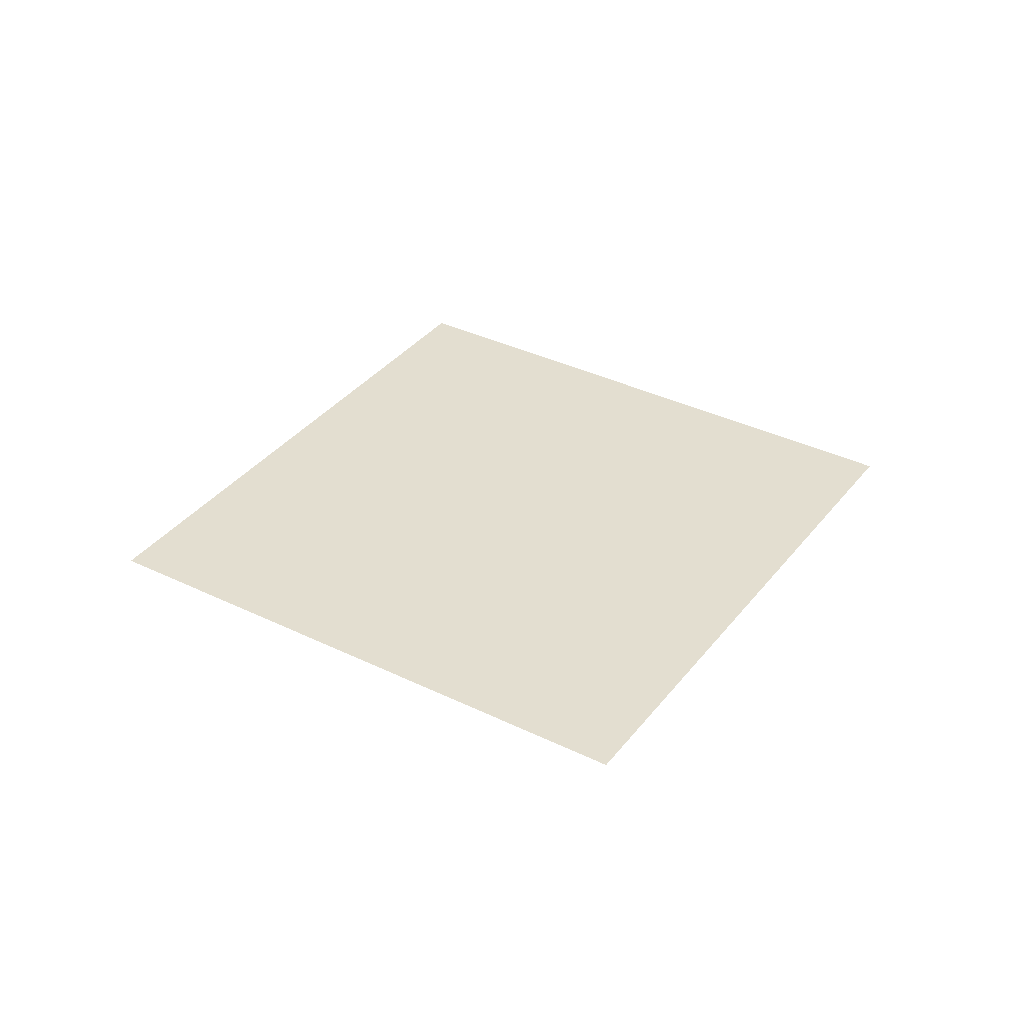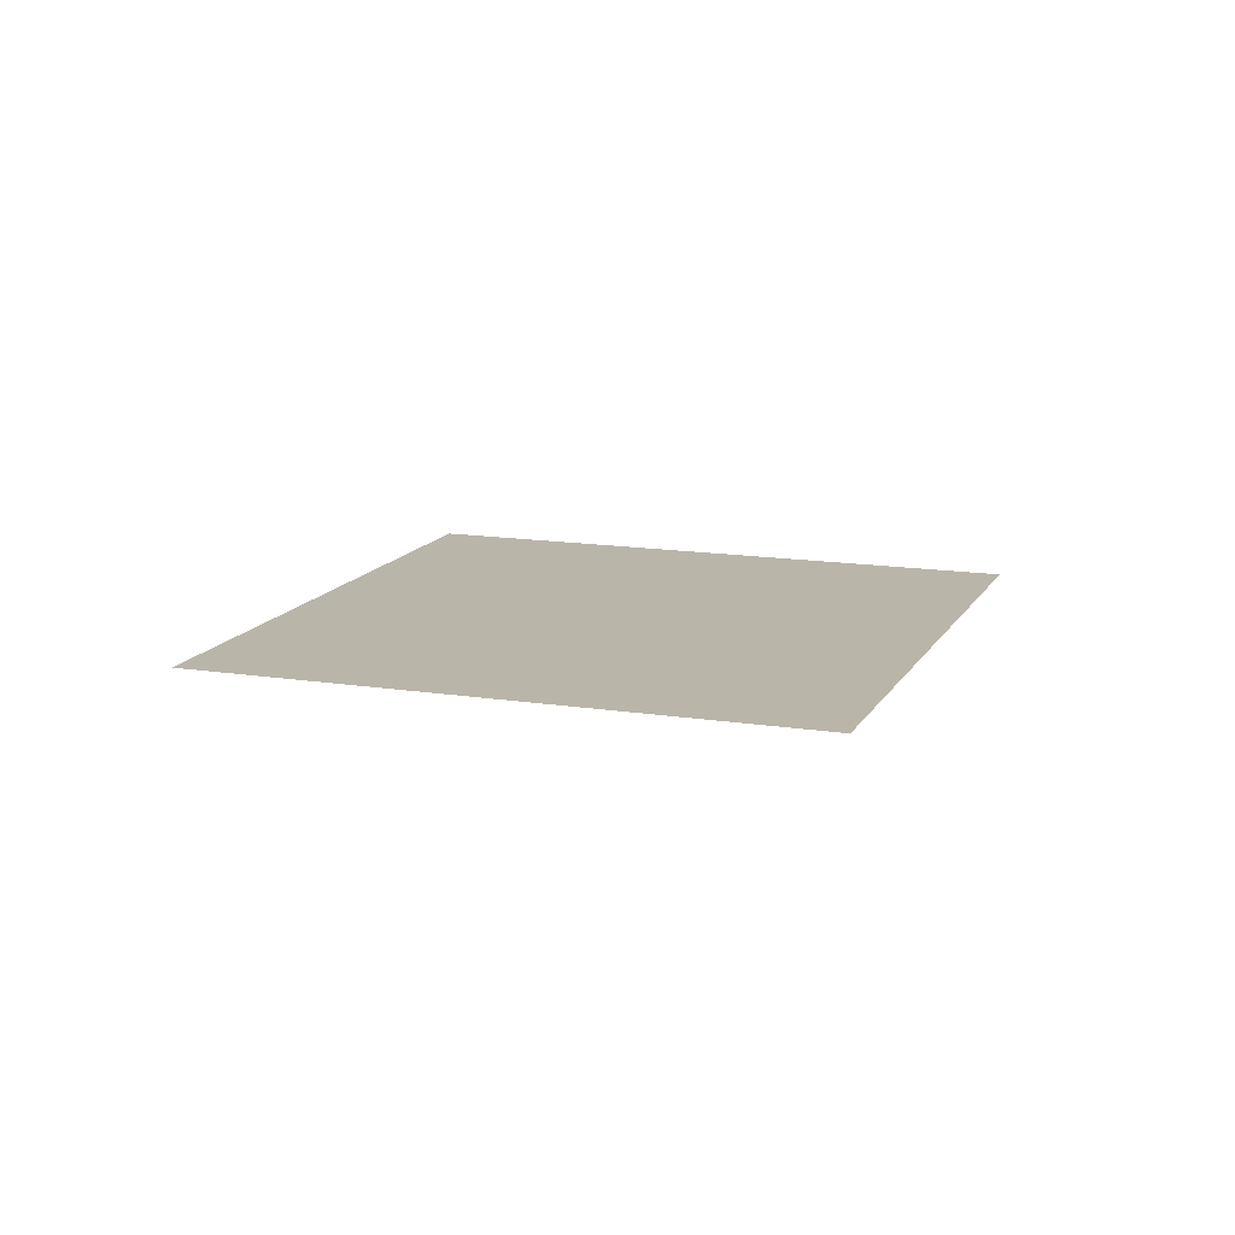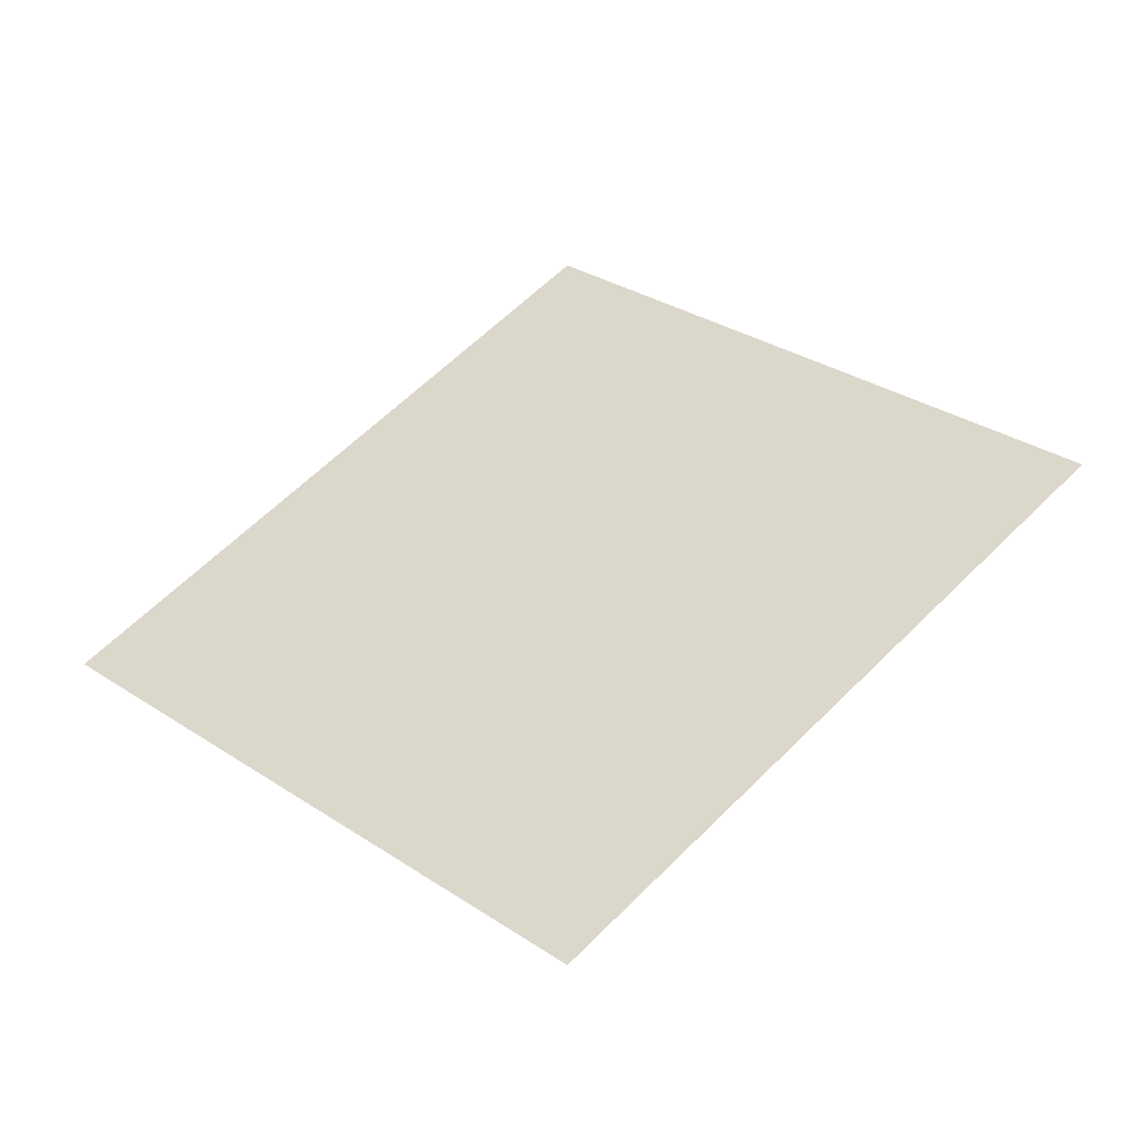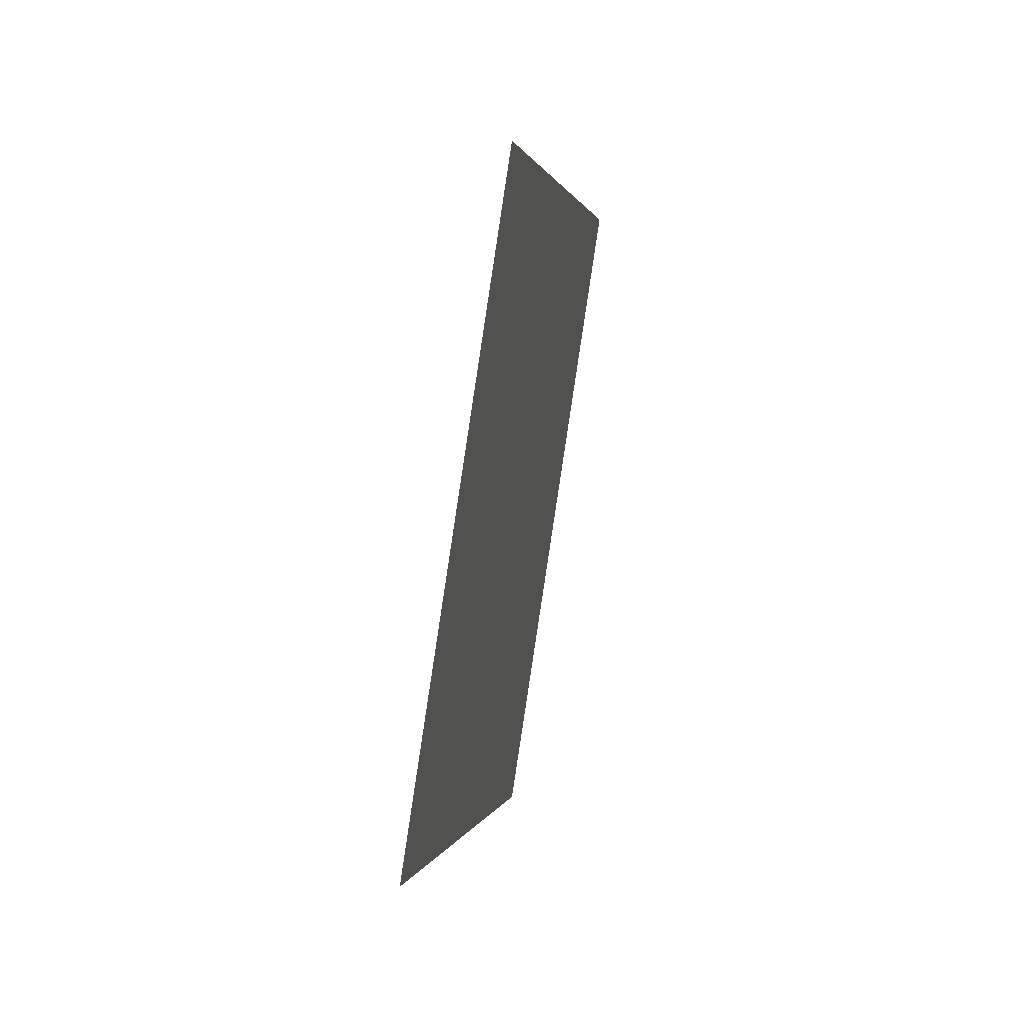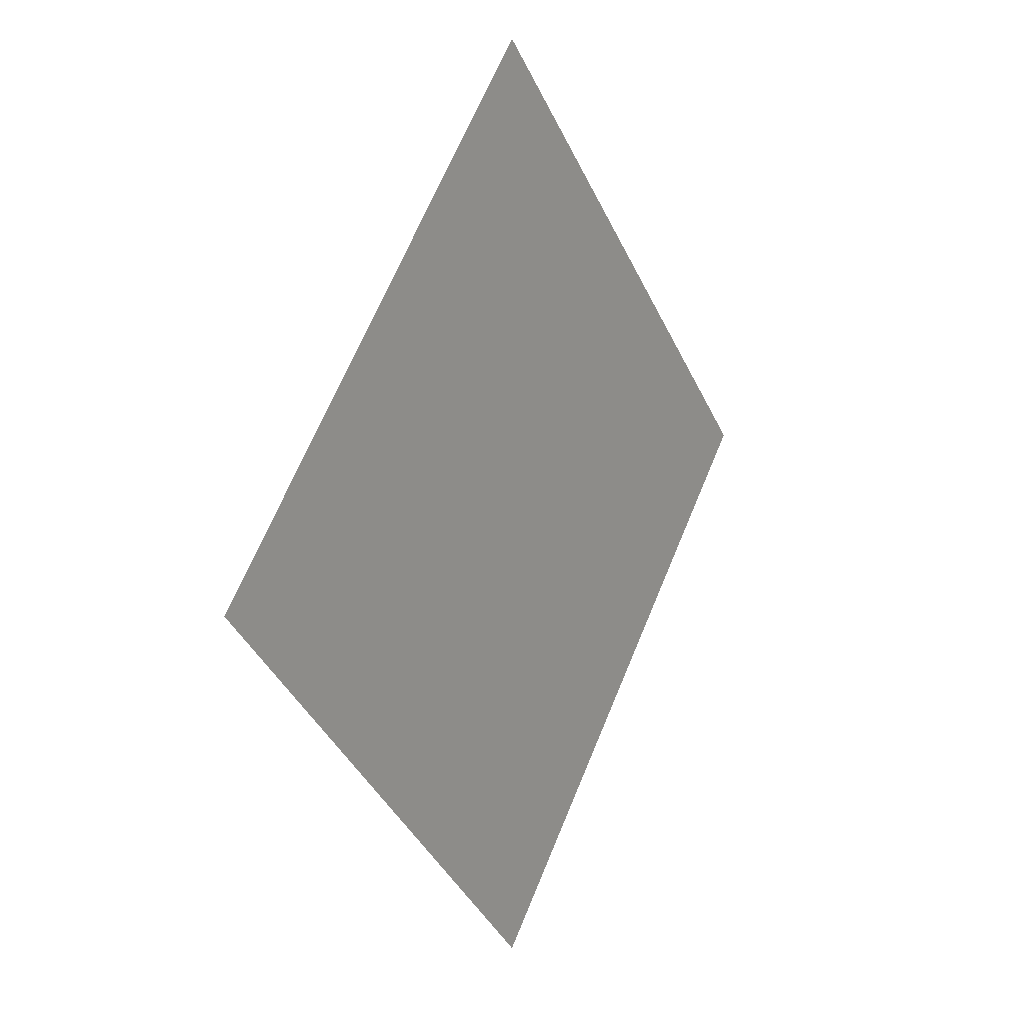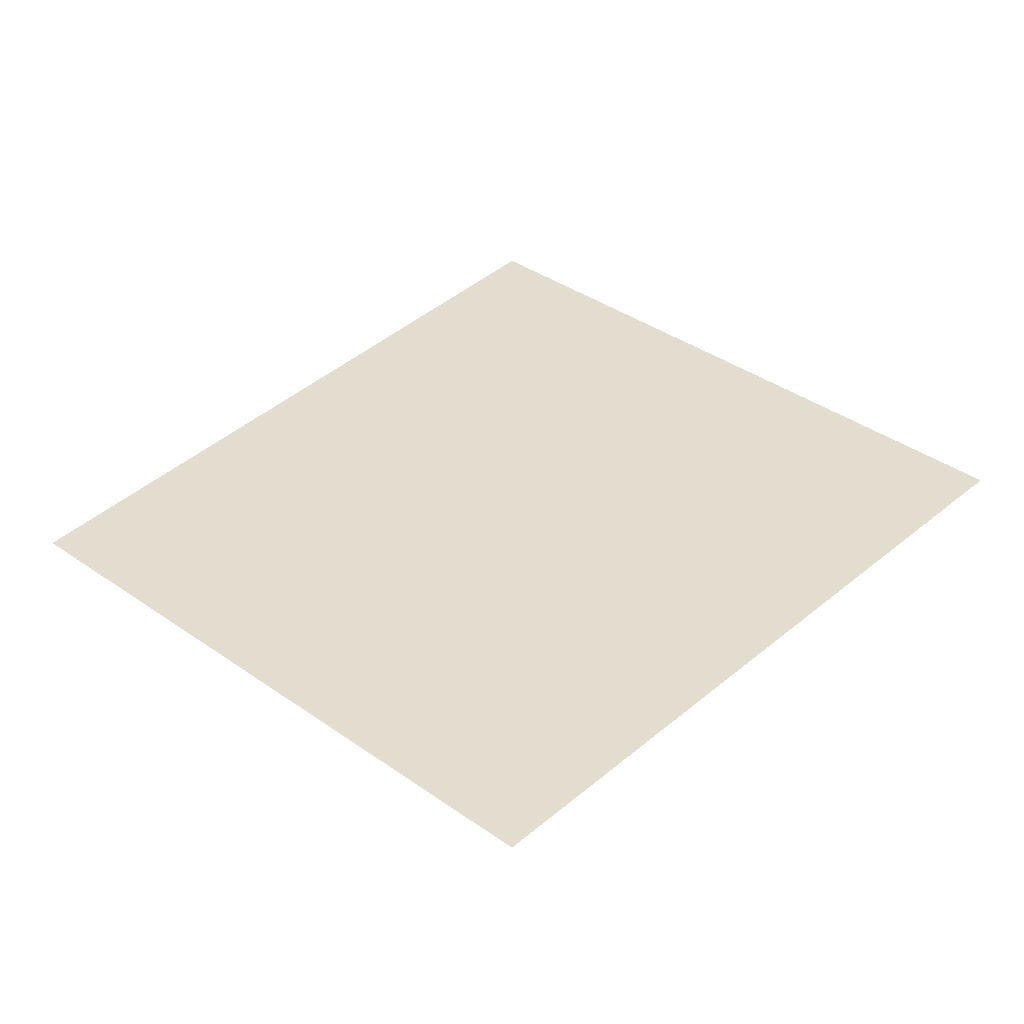
<metadata>
{"format":"obj","ext":"obj","renderer":"f3d","projection":"perspective","resolution":1024,"background":"white","views":[{"elev":35.9,"azim":-102.3,"up":"+Z"},{"elev":13.7,"azim":-115.4,"up":"+Z"},{"elev":-48.3,"azim":15.0,"up":"+Y"},{"elev":46.2,"azim":102.2,"up":"+Y"},{"elev":12.9,"azim":-58.4,"up":"+Y"},{"elev":-51.9,"azim":-175.1,"up":"+Y"}]}
</metadata>
<code>
o Plane
v -0 -1.414 -1e-06
v -1.414 0 -1e-06
v 1.414 -0 1e-06
v 0 1.414 1e-06
f 2 1 4
f 1 3 4

</code>
